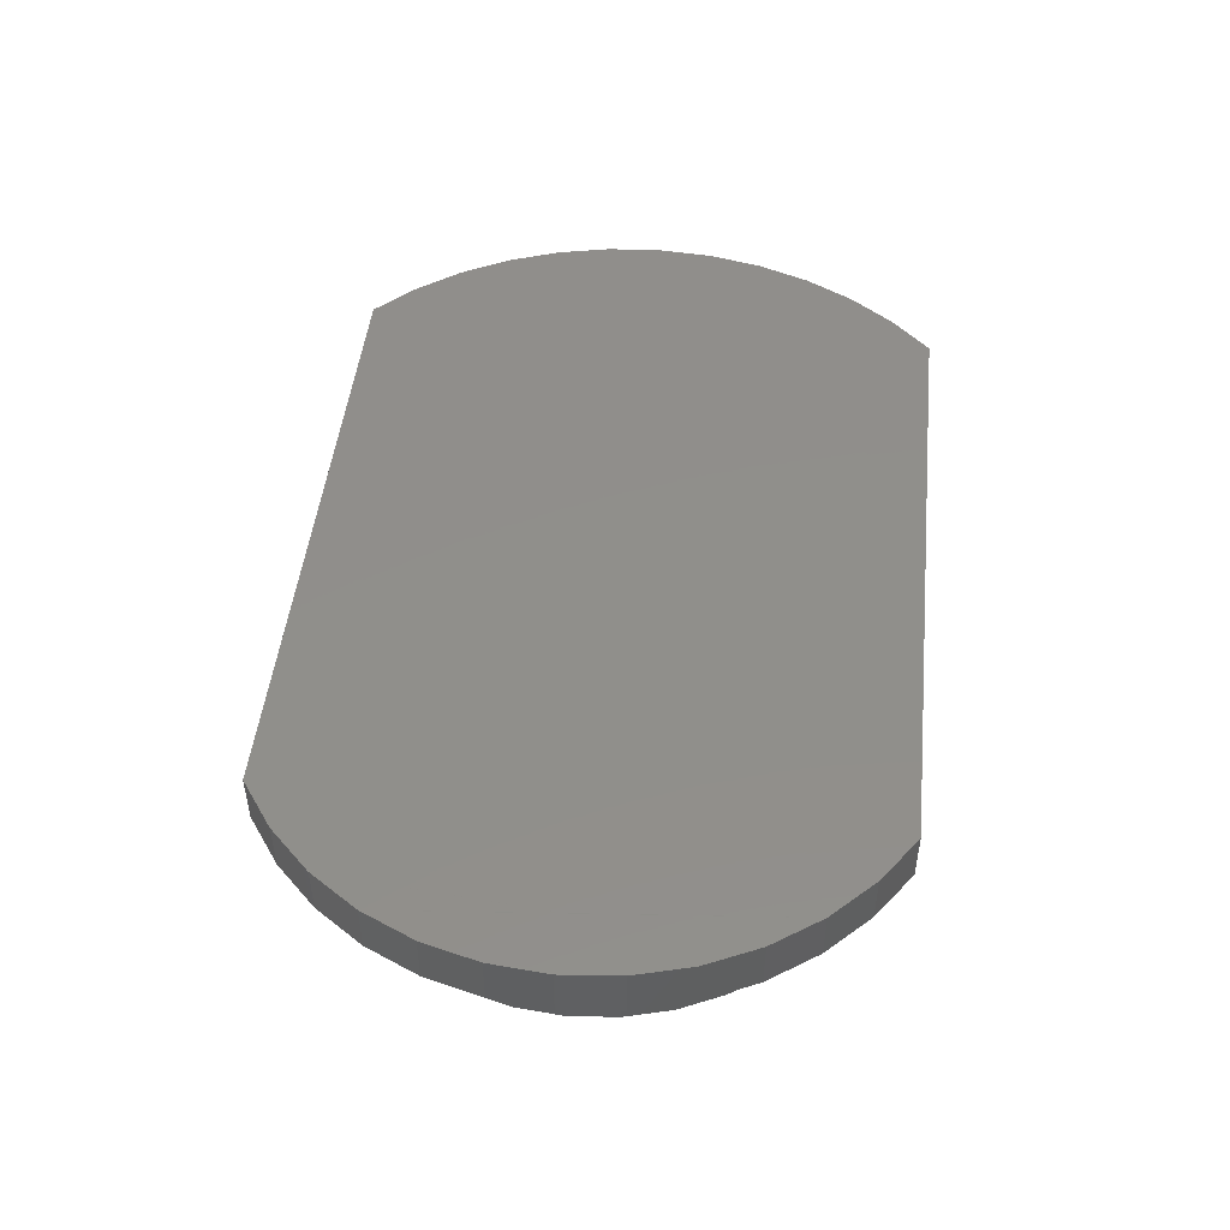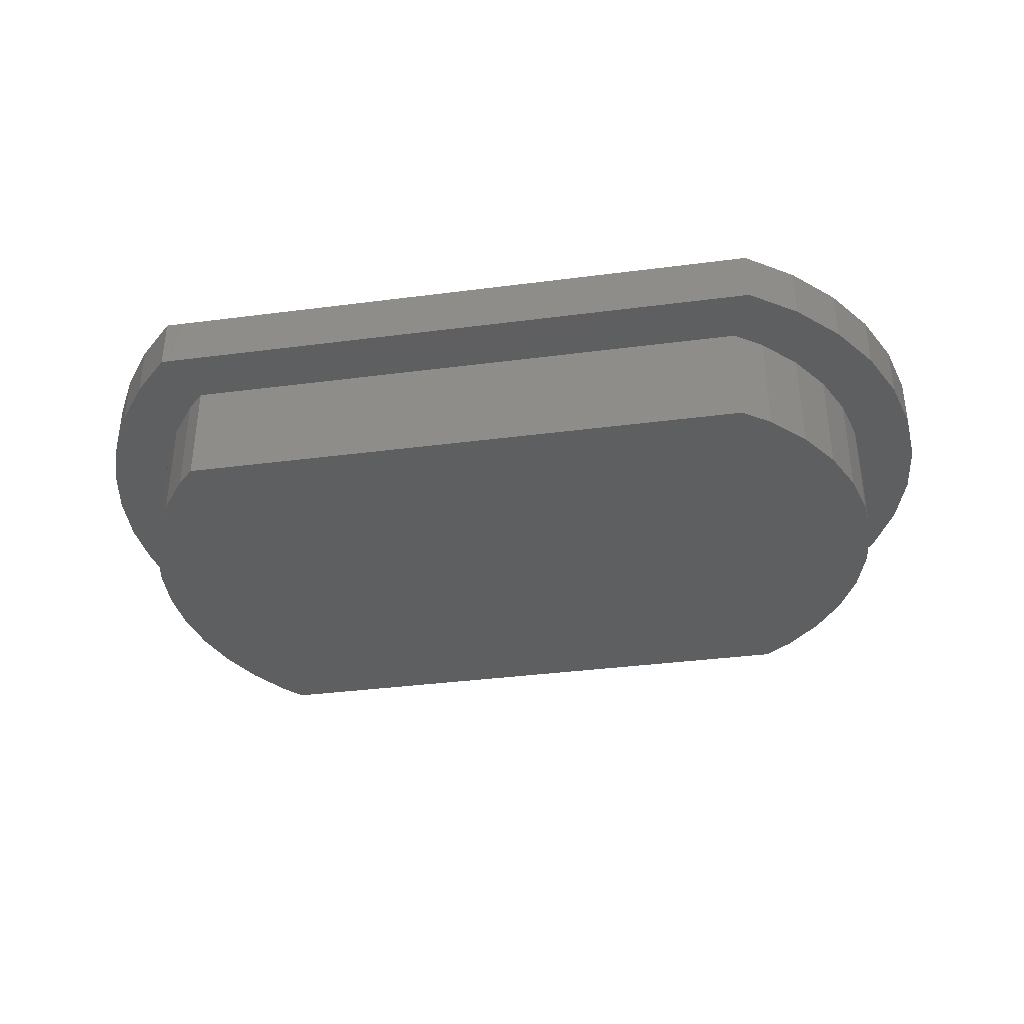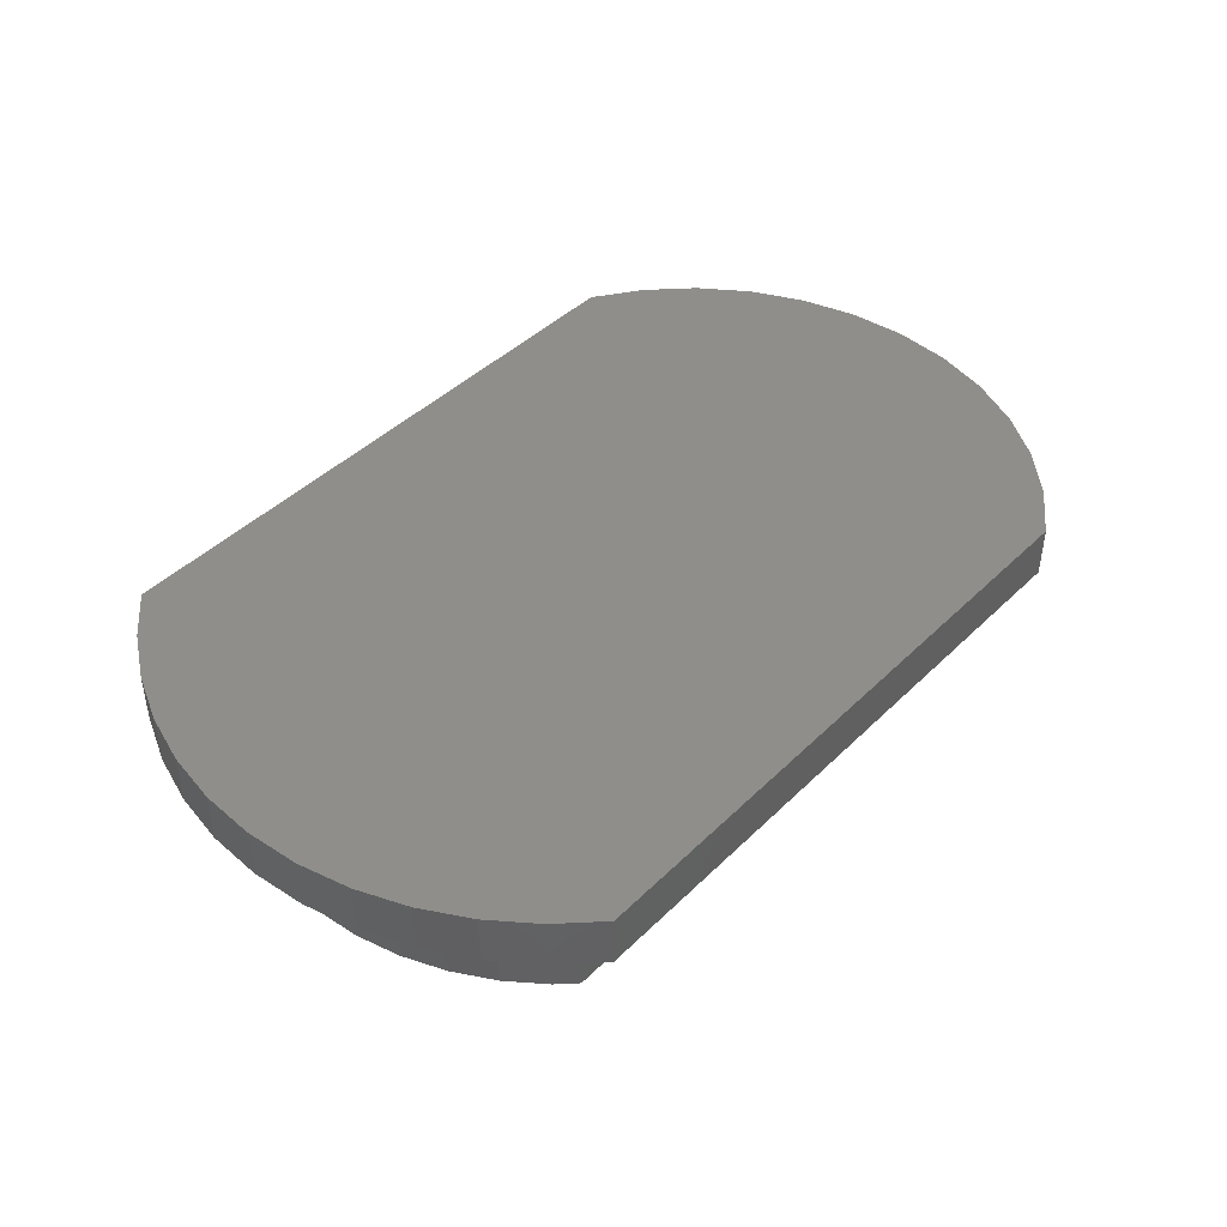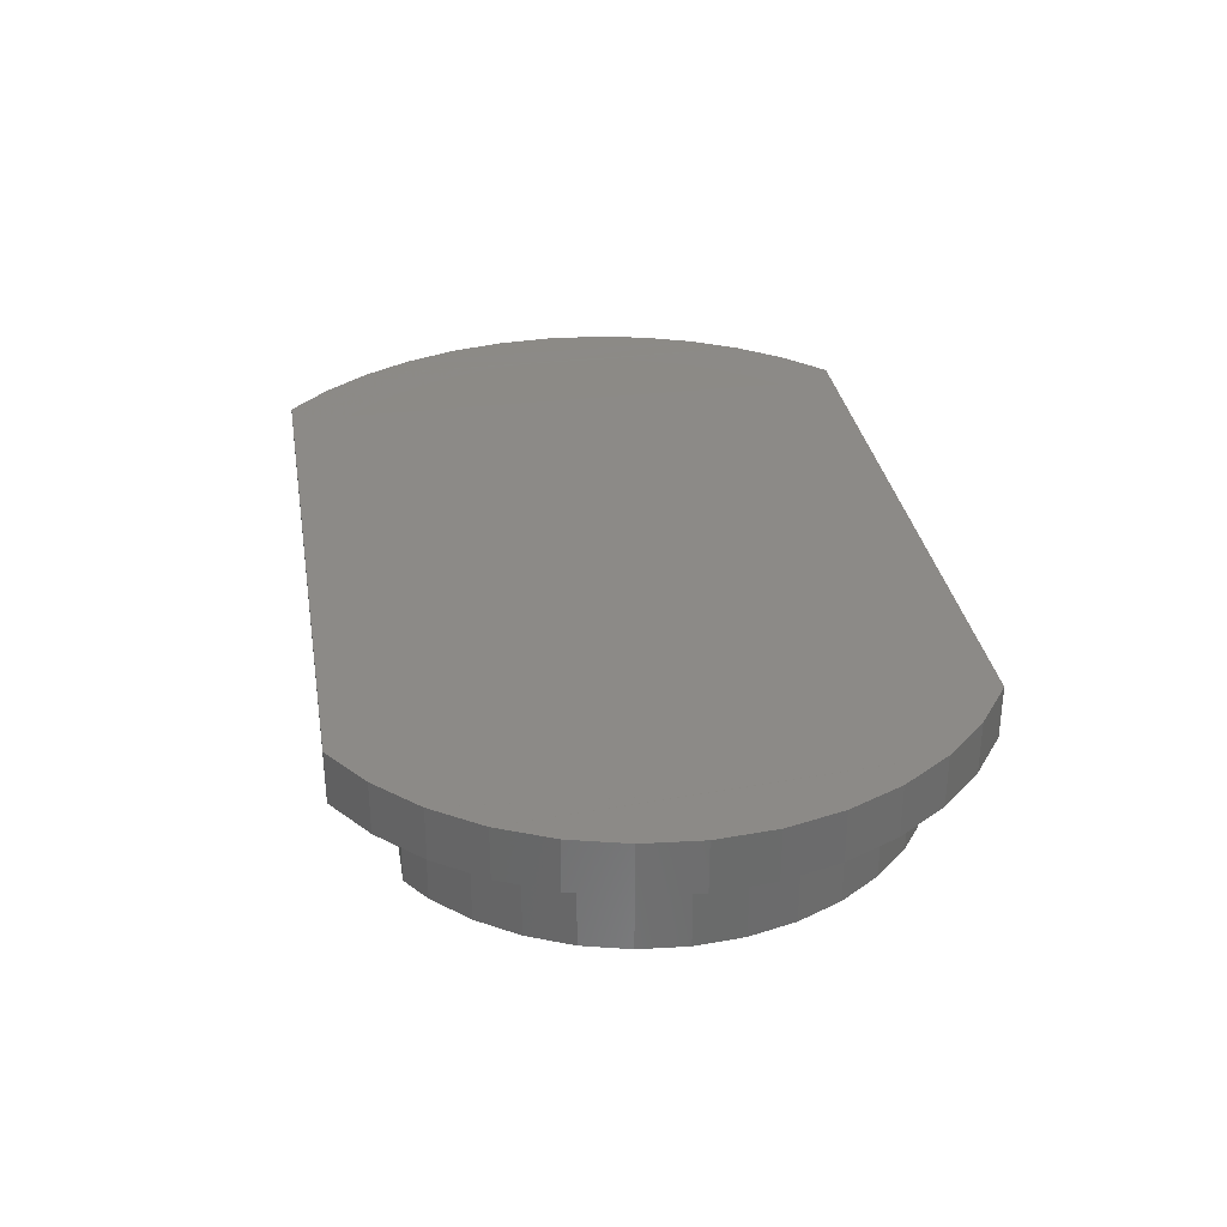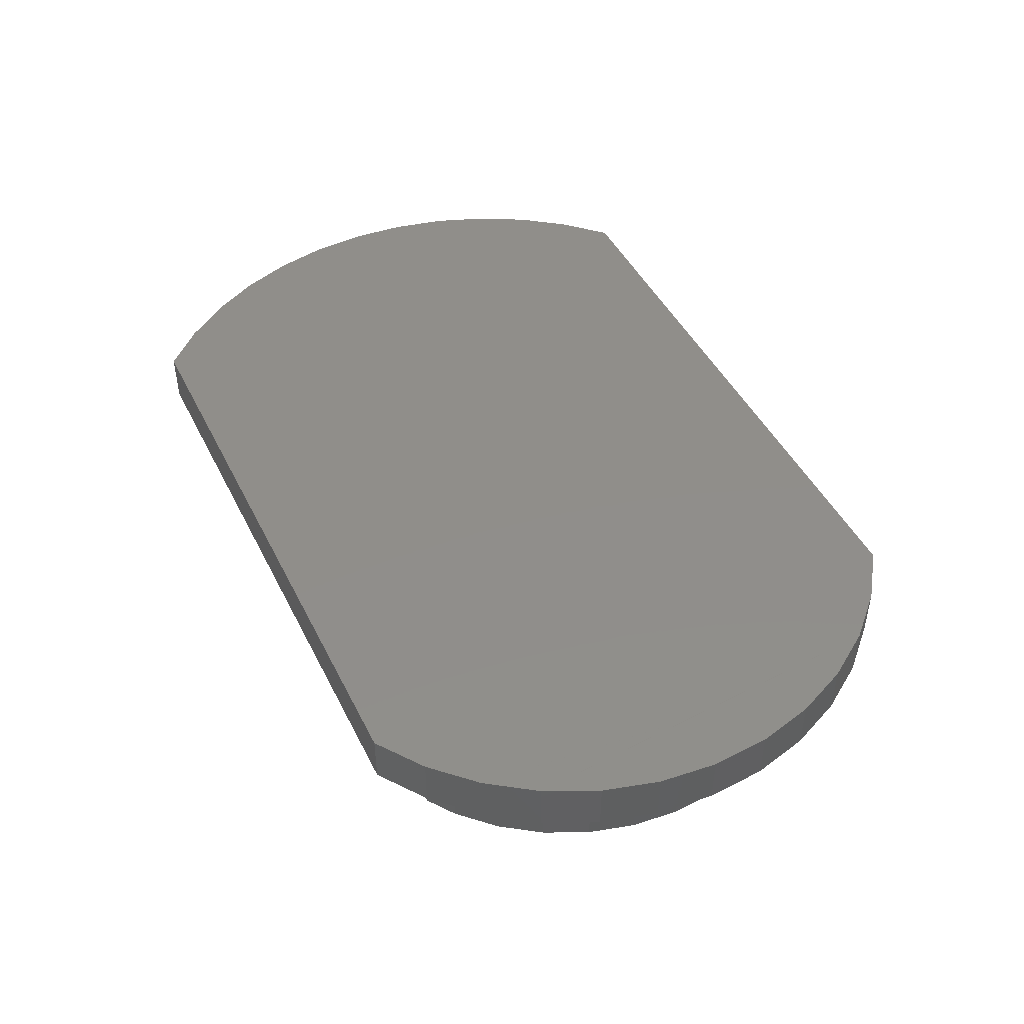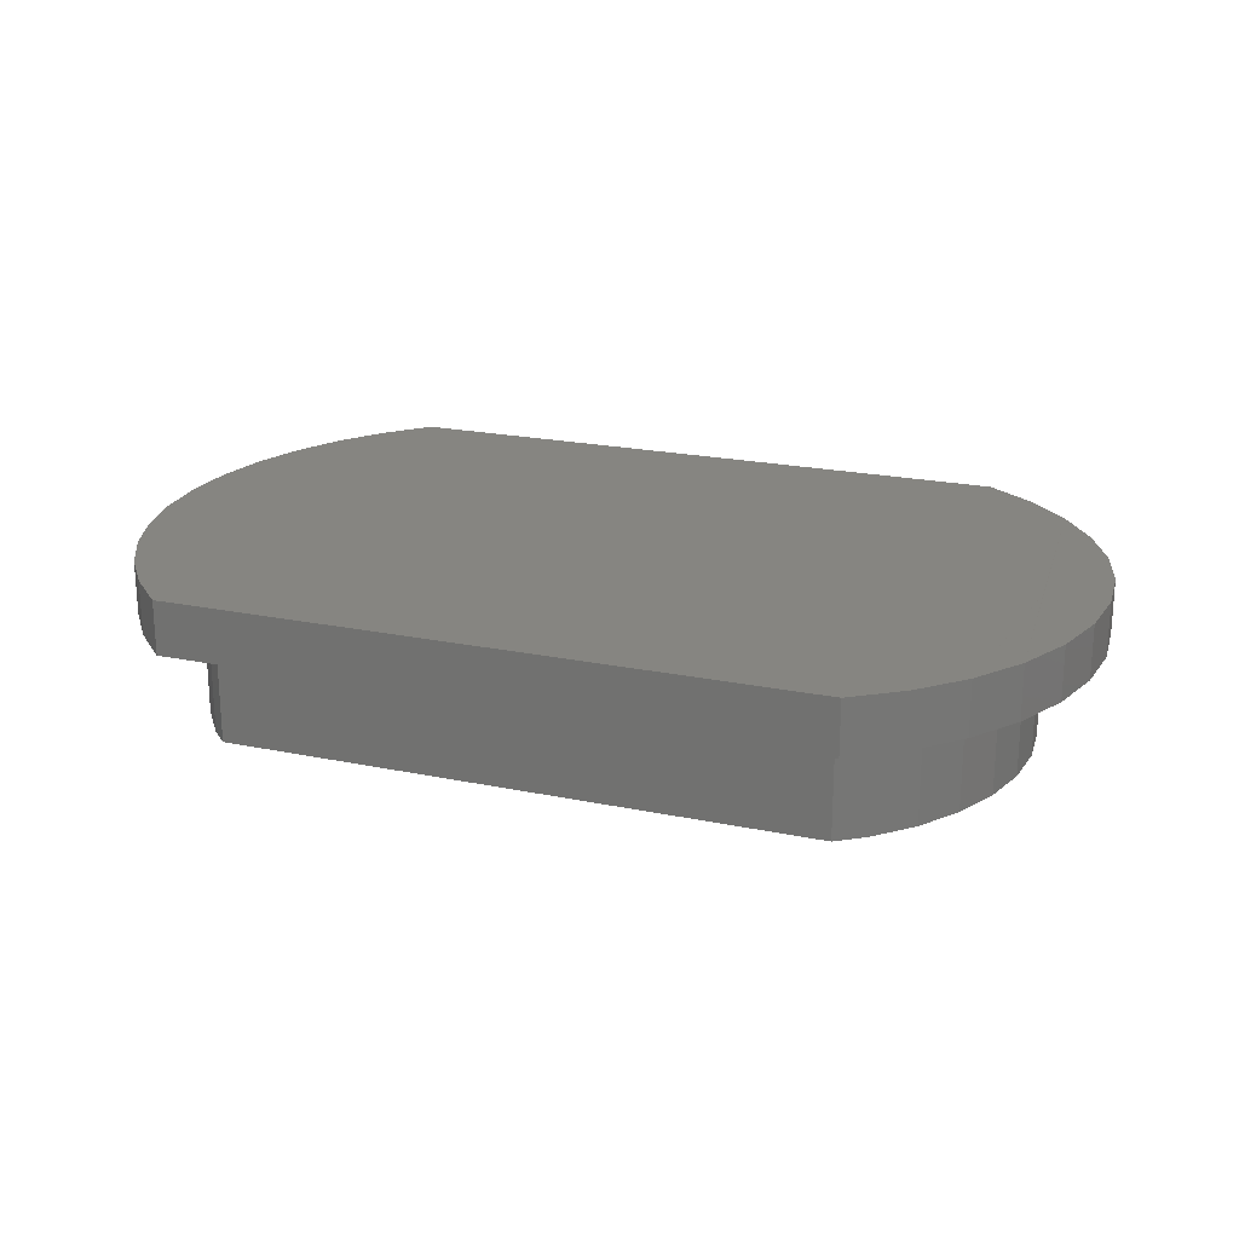
<metadata>
{"format":"stl","ext":"stl","renderer":"f3d","projection":"perspective","resolution":1024,"background":"white","views":[{"elev":48.0,"azim":-83.9,"up":"+Z"},{"elev":-36.9,"azim":-170.5,"up":"+Z"},{"elev":43.5,"azim":131.2,"up":"+Z"},{"elev":32.2,"azim":-99.4,"up":"+Z"},{"elev":46.1,"azim":-115.5,"up":"+Z"},{"elev":21.2,"azim":-159.6,"up":"+Z"}]}
</metadata>
<code>
# stl→obj: 139 verts, 274 faces
v 218.3 252.9 112.6
v 218.1 255.2 112.6
v 218.1 255.1 112.6
v 218.3 257.4 112.6
v 218.9 250.8 112.6
v 218.9 259.5 112.6
v 219.8 248.8 112.6
v 219.8 261.5 112.6
v 221.1 247 112.6
v 220.4 255.2 112.6
v 220.5 253.3 112.6
v 221 251.6 112.6
v 221.8 249.9 112.6
v 222.6 245.4 112.6
v 222.8 248.4 112.6
v 224.4 244.1 112.6
v 224.1 247.1 112.6
v 225.1 246.4 112.6
v 248.2 244.1 112.6
v 247.2 246.4 112.6
v 247.9 247.1 112.6
v 248.9 248.5 112.6
v 249.6 245.6 112.6
v 249.8 250 112.6
v 250.8 247.3 112.6
v 250.4 251.7 112.6
v 250.7 253.4 112.6
v 250.9 255.1 112.6
v 251.8 249.1 112.6
v 221.1 263.3 112.6
v 220.5 257 112.6
v 221 258.7 112.6
v 221.8 260.4 112.6
v 222.6 264.9 112.6
v 222.8 261.9 112.6
v 224.4 266.2 112.6
v 224.1 263.2 112.6
v 225.1 263.9 112.6
v 248.2 266.2 112.6
v 247.2 263.9 112.6
v 247.9 263.2 112.6
v 248.9 261.8 112.6
v 249.6 264.7 112.6
v 249.8 260.3 112.6
v 250.8 263 112.6
v 250.4 258.6 112.6
v 250.7 256.9 112.6
v 250.8 256.1 112.6
v 251.8 261.2 112.6
v 252.5 251 112.6
v 252.5 259.2 112.6
v 253 253.1 112.6
v 253 257.2 112.6
v 253.1 255.1 112.6
v 253 256.2 112.6
v 253.1 255.2 112.6
v 221.1 263.3 110.6
v 220.4 255.2 110.6
v 219.8 261.5 110.6
v 220.5 257 110.6
v 221 258.7 110.6
v 221.8 260.4 110.6
v 222.6 264.9 110.6
v 222.8 261.9 110.6
v 224.4 266.2 110.6
v 224.1 263.2 110.6
v 225.1 263.9 110.6
v 248.2 266.2 110.6
v 247.2 263.9 110.6
v 247.9 263.2 110.6
v 248.9 261.8 110.6
v 249.6 264.7 110.6
v 249.8 260.3 110.6
v 250.8 263 110.6
v 250.4 258.6 110.6
v 250.7 256.9 110.6
v 250.8 256.1 110.6
v 250.9 255.1 110.6
v 251.8 261.2 110.6
v 251.8 249.1 110.6
v 252.5 251 110.6
v 252.5 259.2 110.6
v 253 253.1 110.6
v 253 257.2 110.6
v 253.1 255.1 110.6
v 253 256.2 110.6
v 253.1 255.2 110.6
v 218.1 255.2 110.6
v 218.3 252.9 110.6
v 218.1 255.1 110.6
v 218.3 257.4 110.6
v 218.9 250.8 110.6
v 218.9 259.5 110.6
v 219.8 248.8 110.6
v 221.1 247 110.6
v 220.5 253.3 110.6
v 221 251.6 110.6
v 221.8 249.9 110.6
v 222.6 245.4 110.6
v 222.8 248.4 110.6
v 224.4 244.1 110.6
v 224.1 247.1 110.6
v 225.1 246.4 110.6
v 248.2 244.1 110.6
v 247.2 246.4 110.6
v 247.9 247.1 110.6
v 248.9 248.5 110.6
v 249.6 245.6 110.6
v 249.8 250 110.6
v 250.8 247.3 110.6
v 250.4 251.7 110.6
v 250.7 253.4 110.6
v 221 258.7 106.6
v 220.5 257 106.6
v 221.8 260.4 106.6
v 222.8 261.9 106.6
v 224.1 263.2 106.6
v 220.5 253.3 106.6
v 220.4 255.2 106.6
v 221 251.6 106.6
v 221.8 249.9 106.6
v 222.8 248.4 106.6
v 224.1 247.1 106.6
v 225.1 246.4 106.6
v 225.1 263.9 106.6
v 247.2 246.4 106.6
v 247.2 263.9 106.6
v 247.9 247.1 106.6
v 247.9 263.2 106.6
v 248.9 248.5 106.6
v 248.9 261.8 106.6
v 249.8 250 106.6
v 249.8 260.3 106.6
v 250.4 251.7 106.6
v 250.4 258.6 106.6
v 250.7 253.4 106.6
v 250.7 256.9 106.6
v 250.8 256.1 106.6
v 250.9 255.1 106.6
f 1 2 3
f 2 1 4
f 4 1 5
f 4 5 6
f 6 5 7
f 6 7 8
f 8 7 9
f 8 9 10
f 10 9 11
f 11 9 12
f 12 9 13
f 13 9 14
f 13 14 15
f 15 14 16
f 15 16 17
f 17 16 18
f 18 16 19
f 18 19 20
f 20 19 21
f 21 19 22
f 22 19 23
f 22 23 24
f 24 23 25
f 24 25 26
f 26 25 27
f 27 25 28
f 28 25 29
f 10 30 8
f 30 10 31
f 30 31 32
f 30 32 33
f 30 33 34
f 34 33 35
f 34 35 36
f 36 35 37
f 36 37 38
f 36 38 39
f 39 38 40
f 39 40 41
f 39 41 42
f 39 42 43
f 43 42 44
f 43 44 45
f 45 44 46
f 45 46 47
f 45 47 48
f 45 48 28
f 45 28 49
f 49 28 29
f 49 29 50
f 49 50 51
f 51 50 52
f 51 52 53
f 53 52 54
f 53 54 55
f 55 54 56
f 57 58 59
f 58 57 60
f 60 57 61
f 61 57 62
f 62 57 63
f 62 63 64
f 64 63 65
f 64 65 66
f 66 65 67
f 67 65 68
f 67 68 69
f 69 68 70
f 70 68 71
f 71 68 72
f 71 72 73
f 73 72 74
f 73 74 75
f 75 74 76
f 76 74 77
f 77 74 78
f 78 74 79
f 78 79 80
f 80 79 81
f 81 79 82
f 81 82 83
f 83 82 84
f 83 84 85
f 85 84 86
f 85 86 87
f 88 89 90
f 89 88 91
f 89 91 92
f 92 91 93
f 92 93 94
f 94 93 59
f 94 59 95
f 95 59 58
f 95 58 96
f 95 96 97
f 95 97 98
f 95 98 99
f 99 98 100
f 99 100 101
f 101 100 102
f 101 102 103
f 101 103 104
f 104 103 105
f 104 105 106
f 104 106 107
f 104 107 108
f 108 107 109
f 108 109 110
f 110 109 111
f 110 111 112
f 110 112 78
f 110 78 80
f 8 93 6
f 93 8 59
f 6 91 4
f 91 6 93
f 34 65 63
f 65 34 36
f 82 49 51
f 49 82 79
f 79 45 49
f 45 79 74
f 85 56 54
f 56 85 87
f 34 57 30
f 57 34 63
f 80 50 29
f 50 80 81
f 30 59 8
f 59 30 57
f 4 88 2
f 88 4 91
f 108 25 23
f 25 108 110
f 104 23 19
f 23 104 108
f 2 90 3
f 90 2 88
f 19 101 104
f 101 19 16
f 84 51 53
f 51 84 82
f 101 14 99
f 14 101 16
f 72 39 43
f 39 72 68
f 83 54 52
f 54 83 85
f 9 99 14
f 99 9 95
f 65 39 68
f 39 65 36
f 3 89 1
f 89 3 90
f 86 53 55
f 53 86 84
f 87 55 56
f 55 87 86
f 81 52 50
f 52 81 83
f 7 95 9
f 95 7 94
f 74 43 45
f 43 74 72
f 110 29 25
f 29 110 80
f 5 94 7
f 94 5 92
f 1 92 5
f 92 1 89
f 60 113 114
f 113 60 61
f 61 115 113
f 115 61 62
f 62 116 115
f 116 62 64
f 64 117 116
f 117 64 66
f 114 118 119
f 118 114 120
f 120 114 113
f 120 113 121
f 121 113 115
f 121 115 122
f 122 115 116
f 122 116 123
f 123 116 117
f 123 117 124
f 124 117 125
f 124 125 126
f 126 125 127
f 126 127 128
f 128 127 129
f 128 129 130
f 130 129 131
f 130 131 132
f 132 131 133
f 132 133 134
f 134 133 135
f 134 135 136
f 136 135 137
f 136 137 138
f 136 138 139
f 124 102 123
f 102 124 103
f 137 77 138
f 77 137 76
f 138 78 139
f 78 138 77
f 130 106 128
f 106 130 107
f 135 76 137
f 76 135 75
f 125 69 127
f 69 125 67
f 98 120 121
f 120 98 97
f 97 118 120
f 118 97 96
f 139 112 136
f 112 139 78
f 133 75 135
f 75 133 73
f 136 111 134
f 111 136 112
f 131 73 133
f 73 131 71
f 105 124 126
f 124 105 103
f 58 114 119
f 114 58 60
f 11 31 10
f 31 11 12
f 31 12 32
f 32 12 13
f 32 13 33
f 33 13 15
f 33 15 35
f 35 15 17
f 35 17 37
f 37 17 18
f 37 18 38
f 38 18 20
f 38 20 40
f 40 20 21
f 40 21 41
f 41 21 22
f 41 22 42
f 42 22 24
f 42 24 44
f 44 24 26
f 44 26 46
f 46 26 27
f 46 27 47
f 47 27 48
f 48 27 28
f 127 70 129
f 70 127 69
f 96 119 118
f 119 96 58
f 66 125 117
f 125 66 67
f 102 122 123
f 122 102 100
f 132 107 130
f 107 132 109
f 100 121 122
f 121 100 98
f 129 71 131
f 71 129 70
f 134 109 132
f 109 134 111
f 128 105 126
f 105 128 106

</code>
